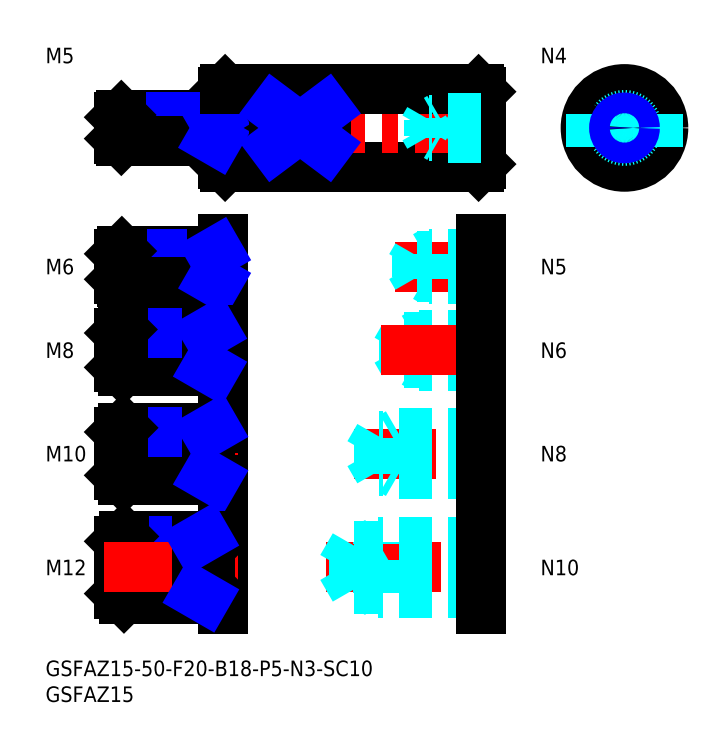
<metadata>
{"format":"dxf","ext":"dxf","renderer":"ezdxf+matplotlib","layout":"modelspace","background":"white","min_lineweight":24,"dpi":150}
</metadata>
<code>
0
SECTION
2
ENTITIES
0
LINE
8
MSM_CONTINUOUS
10
34.21
20
95.97
30
0
11
34.21
21
110
31
0
0
INSERT
8
MSM_CONTINUOUS
2
*U39
10
0
20
0
30
0
0
INSERT
8
MSM_CONTINUOUS
2
*U40
10
0
20
0
30
0
0
LINE
8
MSM_CONTINUOUS
10
34.71
20
95.47
30
0
11
83.71
21
95.47
31
0
0
LINE
8
MSM_CONTINUOUS
10
84.21
20
95.97
30
0
11
84.21
21
110
31
0
0
LINE
8
MSM_CENTER
10
87.21
20
103
30
0
11
11.21
21
103
31
0
0
LINE
8
MSM_CONTINUOUS
10
34.71
20
95.47
30
0
11
34.71
21
110.5
31
0
0
LINE
8
MSM_CONTINUOUS
10
83.71
20
95.47
30
0
11
83.71
21
110.5
31
0
0
LINE
8
MSM_CONTINUOUS
10
34.71
20
110.5
30
0
11
34.21
21
110
31
0
0
LINE
8
MSM_CONTINUOUS
10
83.71
20
95.47
30
0
11
84.21
21
95.97
31
0
0
LINE
8
MSM_CONTINUOUS
10
34.71
20
95.47
30
0
11
34.21
21
95.97
31
0
0
LINE
8
MSM_CONTINUOUS
10
83.71
20
110.5
30
0
11
84.21
21
110
31
0
0
LINE
8
MSM_CENTER
10
122.4
20
103
30
0
11
101.4
21
103
31
0
0
LINE
8
MSM_CENTER
10
111.9
20
92.47
30
0
11
111.9
21
113.5
31
0
0
CIRCLE
8
MSM_CONTINUOUS
10
111.9
20
103
30
0
40
7.5
0
CIRCLE
8
MSM_CONTINUOUS
10
111.9
20
103
30
0
40
7
0
CIRCLE
8
MSM_DASHED
10
111.9
20
103
30
0
40
2.5
0
CIRCLE
8
MSM_DASHED
10
111.9
20
103
30
0
40
2.067
0
LINE
8
MSM_CENTER
10
37.21
20
76.17
30
0
11
11.21
21
76.17
31
0
0
LINE
8
MSM_CENTER
10
37.21
20
76.17
30
0
11
11.21
21
76.17
31
0
0
LINE
8
MSM_CONTINUOUS
10
34.21
20
10
30
0
11
34.21
21
81.47
31
0
0
TEXT
8
MSM_PART_NUMBER
10
-7.1e-15
20
115.5
30
0
40
3
1
M5
0
LINE
8
MSM_CONTINUOUS
10
33.91
20
79.17
30
0
11
14.76
21
79.17
31
0
0
LINE
8
MSM_NARROW
10
32.21
20
78.63
30
0
11
14.21
21
78.63
31
0
0
LINE
8
MSM_NARROW
10
32.21
20
73.71
30
0
11
14.21
21
73.71
31
0
0
LINE
8
MSM_CONTINUOUS
10
33.91
20
73.17
30
0
11
14.76
21
73.17
31
0
0
LINE
8
MSM_CONTINUOUS
10
14.21
20
78.63
30
0
11
14.21
21
73.71
31
0
0
LINE
8
MSM_CONTINUOUS
10
14.21
20
78.63
30
0
11
14.76
21
79.17
31
0
0
LINE
8
MSM_CONTINUOUS
10
14.76
20
79.17
30
0
11
14.76
21
73.17
31
0
0
LINE
8
MSM_CONTINUOUS
10
14.76
20
73.17
30
0
11
14.21
21
73.71
31
0
0
LINE
8
MSM_CENTER
10
37.21
20
60
30
0
11
11.21
21
60
31
0
0
LINE
8
MSM_CONTINUOUS
10
32.21
20
73.17
30
0
11
32.21
21
79.17
31
0
0
ARC
8
MSM_CONTINUOUS
10
33.91
20
72.87
30
0
40
0.3
50
0
51
90
0
ARC
8
MSM_CONTINUOUS
10
33.91
20
79.47
30
0
40
0.3
50
270
51
0
0
LINE
8
MSM_NARROW
10
33.15
20
73.17
30
0
11
32.21
21
73.71
31
0
0
LINE
8
MSM_NARROW
10
33.15
20
79.17
30
0
11
32.21
21
78.63
31
0
0
TEXT
8
MSM_PART_NUMBER
10
-7.1e-15
20
74.67
30
0
40
3
1
M6
0
LINE
8
MSM_CENTER
10
11.21
20
40
30
0
11
37.21
21
40
31
0
0
LINE
8
MSM_NARROW
10
31.21
20
56.68
30
0
11
14.21
21
56.68
31
0
0
LINE
8
MSM_CONTINUOUS
10
33.91
20
56
30
0
11
14.89
21
56
31
0
0
LINE
8
MSM_CONTINUOUS
10
33.91
20
64
30
0
11
14.89
21
64
31
0
0
LINE
8
MSM_NARROW
10
31.21
20
63.32
30
0
11
14.21
21
63.32
31
0
0
LINE
8
MSM_CONTINUOUS
10
14.21
20
56.68
30
0
11
14.21
21
63.32
31
0
0
LINE
8
MSM_CONTINUOUS
10
14.21
20
56.68
30
0
11
14.89
21
56
31
0
0
LINE
8
MSM_CONTINUOUS
10
14.89
20
56
30
0
11
14.89
21
64
31
0
0
LINE
8
MSM_CONTINUOUS
10
14.89
20
64
30
0
11
14.21
21
63.32
31
0
0
LINE
8
MSM_CONTINUOUS
10
31.21
20
56
30
0
11
31.21
21
64
31
0
0
ARC
8
MSM_CONTINUOUS
10
33.91
20
55.7
30
0
40
0.3
50
0
51
90
0
ARC
8
MSM_CONTINUOUS
10
33.91
20
64.3
30
0
40
0.3
50
270
51
0
0
LINE
8
MSM_NARROW
10
32.39
20
56
30
0
11
31.21
21
56.68
31
0
0
LINE
8
MSM_NARROW
10
32.39
20
64
30
0
11
31.21
21
63.32
31
0
0
TEXT
8
MSM_PART_NUMBER
10
-1.42e-14
20
58.5
30
0
40
3
1
M8
0
ARC
8
MSM_CONTINUOUS
10
33.91
20
105.8
30
0
40
0.3
50
270
51
0
0
LINE
8
MSM_CONTINUOUS
10
32.21
20
100.5
30
0
11
32.21
21
105.5
31
0
0
ARC
8
MSM_CONTINUOUS
10
33.91
20
100.2
30
0
40
0.3
50
0
51
90
0
LINE
8
MSM_CONTINUOUS
10
33.91
20
105.5
30
0
11
14.65
21
105.5
31
0
0
LINE
8
MSM_NARROW
10
32.21
20
105
30
0
11
14.21
21
105
31
0
0
LINE
8
MSM_NARROW
10
32.21
20
100.9
30
0
11
14.21
21
100.9
31
0
0
LINE
8
MSM_CONTINUOUS
10
33.91
20
100.5
30
0
11
14.65
21
100.5
31
0
0
LINE
8
MSM_CONTINUOUS
10
14.21
20
100.9
30
0
11
14.21
21
105
31
0
0
LINE
8
MSM_CONTINUOUS
10
14.21
20
105
30
0
11
14.65
21
105.5
31
0
0
LINE
8
MSM_CONTINUOUS
10
14.65
20
105.5
30
0
11
14.65
21
100.5
31
0
0
LINE
8
MSM_CONTINUOUS
10
14.65
20
100.5
30
0
11
14.21
21
100.9
31
0
0
LINE
8
MSM_NARROW
10
32.96
20
105.5
30
0
11
32.21
21
105
31
0
0
LINE
8
MSM_NARROW
10
32.96
20
100.5
30
0
11
32.21
21
100.9
31
0
0
LINE
8
MSM_NARROW
10
31.21
20
35.81
30
0
11
14.21
21
35.81
31
0
0
LINE
8
MSM_CONTINUOUS
10
33.91
20
35
30
0
11
15.03
21
35
31
0
0
LINE
8
MSM_CONTINUOUS
10
33.91
20
45
30
0
11
15.03
21
45
31
0
0
LINE
8
MSM_NARROW
10
31.21
20
44.19
30
0
11
14.21
21
44.19
31
0
0
LINE
8
MSM_CONTINUOUS
10
14.21
20
35.81
30
0
11
14.21
21
44.19
31
0
0
LINE
8
MSM_CONTINUOUS
10
14.21
20
35.81
30
0
11
15.03
21
35
31
0
0
LINE
8
MSM_CONTINUOUS
10
15.03
20
35
30
0
11
15.03
21
45
31
0
0
LINE
8
MSM_CONTINUOUS
10
15.03
20
45
30
0
11
14.21
21
44.19
31
0
0
LINE
8
MSM_CONTINUOUS
10
31.21
20
35
30
0
11
31.21
21
45
31
0
0
ARC
8
MSM_CONTINUOUS
10
33.91
20
45.3
30
0
40
0.3
50
270
51
0
0
ARC
8
MSM_CONTINUOUS
10
33.91
20
34.7
30
0
40
0.3
50
0
51
90
0
LINE
8
MSM_NARROW
10
32.62
20
45
30
0
11
31.21
21
44.19
31
0
0
LINE
8
MSM_NARROW
10
32.62
20
35
30
0
11
31.21
21
35.81
31
0
0
TEXT
8
MSM_PART_NUMBER
10
-7.1e-15
20
38.5
30
0
40
3
1
M10
0
LINE
8
MSM_NARROW
10
29.21
20
12.95
30
0
11
14.21
21
12.95
31
0
0
LINE
8
MSM_CONTINUOUS
10
33.91
20
12
30
0
11
15.16
21
12
31
0
0
LINE
8
MSM_CONTINUOUS
10
33.91
20
24
30
0
11
15.16
21
24
31
0
0
LINE
8
MSM_NARROW
10
29.21
20
23.05
30
0
11
14.21
21
23.05
31
0
0
LINE
8
MSM_CONTINUOUS
10
14.21
20
12.95
30
0
11
14.21
21
23.05
31
0
0
LINE
8
MSM_CONTINUOUS
10
14.21
20
23.05
30
0
11
15.16
21
24
31
0
0
LINE
8
MSM_CONTINUOUS
10
15.16
20
24
30
0
11
15.16
21
12
31
0
0
LINE
8
MSM_CONTINUOUS
10
15.16
20
12
30
0
11
14.21
21
12.95
31
0
0
LINE
8
MSM_CENTER
10
11.21
20
18
30
0
11
37.21
21
18
31
0
0
LINE
8
MSM_CONTINUOUS
10
29.21
20
12
30
0
11
29.21
21
24
31
0
0
ARC
8
MSM_CONTINUOUS
10
33.91
20
24.3
30
0
40
0.3
50
270
51
0
0
ARC
8
MSM_CONTINUOUS
10
33.91
20
11.7
30
0
40
0.3
50
0
51
90
0
LINE
8
MSM_NARROW
10
30.85
20
24
30
0
11
29.21
21
23.05
31
0
0
LINE
8
MSM_NARROW
10
30.85
20
12
30
0
11
29.21
21
12.95
31
0
0
TEXT
8
MSM_PART_NUMBER
10
-1.07e-14
20
16.5
30
0
40
3
1
M12
0
LINE
8
MSM_CONTINUOUS
10
34.71
20
110.5
30
0
11
83.71
21
110.5
31
0
0
LINE
8
MSM_CONTINUOUS
10
44.21
20
99.23
30
0
11
44.21
21
106.7
31
0
0
LINE
8
MSM_CONTINUOUS
10
54.21
20
99.23
30
0
11
54.21
21
106.7
31
0
0
LINE
8
MSM_DASHED
10
118.4
20
99.23
30
0
11
118.4
21
106.7
31
0
0
LINE
8
MSM_DASHED
10
105.4
20
99.23
30
0
11
105.4
21
106.7
31
0
0
LINE
8
MSM_CONTINUOUS
10
54.21
20
106.7
30
0
11
44.21
21
106.7
31
0
0
LINE
8
MSM_CONTINUOUS
10
54.21
20
99.23
30
0
11
44.21
21
99.23
31
0
0
LINE
8
MSM_NARROW
10
44.21
20
106.7
30
0
11
54.21
21
99.23
31
0
0
LINE
8
MSM_NARROW
10
44.21
20
99.23
30
0
11
54.21
21
106.7
31
0
0
LINE
8
MSM_DASHED
10
84.21
20
101.3
30
0
11
74.11
21
101.3
31
0
0
LINE
8
MSM_DASHED
10
84.21
20
101
30
0
11
76.21
21
101
31
0
0
LINE
8
MSM_DASHED
10
74.11
20
101.3
30
0
11
74.11
21
104.6
31
0
0
LINE
8
MSM_DASHED
10
74.11
20
101.3
30
0
11
73.18
21
103
31
0
0
LINE
8
MSM_DASHED
10
76.21
20
101
30
0
11
75.56
21
101.3
31
0
0
LINE
8
MSM_DASHED
10
76.21
20
101
30
0
11
76.21
21
105
31
0
0
LINE
8
MSM_DASHED
10
84.21
20
105
30
0
11
76.21
21
105
31
0
0
LINE
8
MSM_DASHED
10
84.21
20
104.6
30
0
11
74.11
21
104.6
31
0
0
LINE
8
MSM_DASHED
10
74.11
20
104.6
30
0
11
73.18
21
103
31
0
0
LINE
8
MSM_DASHED
10
76.21
20
105
30
0
11
75.56
21
104.6
31
0
0
TEXT
8
MSM_PART_NUMBER
10
95.68
20
115.5
30
0
40
3
1
N4
0
CIRCLE
8
MSM_CONTINUOUS
10
111.9
20
103
30
0
40
1.621
0
CIRCLE
8
MSM_NARROW
10
111.9
20
103
30
0
40
2
0
LINE
8
MSM_CENTER
10
67.62
20
76.17
30
0
11
87.21
21
76.17
31
0
0
LINE
8
MSM_DASHED
10
84.21
20
74.1
30
0
11
71.81
21
74.1
31
0
0
LINE
8
MSM_DASHED
10
84.21
20
73.67
30
0
11
74.21
21
73.67
31
0
0
LINE
8
MSM_DASHED
10
71.81
20
74.1
30
0
11
71.81
21
78.23
31
0
0
LINE
8
MSM_DASHED
10
71.81
20
74.1
30
0
11
70.62
21
76.17
31
0
0
LINE
8
MSM_DASHED
10
74.21
20
73.67
30
0
11
73.46
21
74.1
31
0
0
LINE
8
MSM_DASHED
10
84.21
20
78.67
30
0
11
74.21
21
78.67
31
0
0
LINE
8
MSM_DASHED
10
84.21
20
78.23
30
0
11
71.81
21
78.23
31
0
0
LINE
8
MSM_DASHED
10
71.81
20
78.23
30
0
11
70.62
21
76.17
31
0
0
LINE
8
MSM_DASHED
10
74.21
20
73.67
30
0
11
74.21
21
78.67
31
0
0
LINE
8
MSM_DASHED
10
74.21
20
78.67
30
0
11
73.46
21
78.23
31
0
0
LINE
8
MSM_DASHED
10
84.21
20
57.54
30
0
11
69.21
21
57.54
31
0
0
LINE
8
MSM_DASHED
10
84.21
20
57
30
0
11
72.21
21
57
31
0
0
LINE
8
MSM_DASHED
10
69.21
20
57.54
30
0
11
69.21
21
62.46
31
0
0
LINE
8
MSM_DASHED
10
72.21
20
57
30
0
11
72.21
21
63
31
0
0
LINE
8
MSM_DASHED
10
69.21
20
57.54
30
0
11
67.79
21
60
31
0
0
LINE
8
MSM_DASHED
10
72.21
20
57
30
0
11
71.28
21
57.54
31
0
0
LINE
8
MSM_DASHED
10
84.21
20
62.46
30
0
11
69.21
21
62.46
31
0
0
LINE
8
MSM_DASHED
10
69.21
20
62.46
30
0
11
67.79
21
60
31
0
0
LINE
8
MSM_DASHED
10
84.21
20
63
30
0
11
72.21
21
63
31
0
0
LINE
8
MSM_DASHED
10
72.21
20
63
30
0
11
71.28
21
62.46
31
0
0
LINE
8
MSM_CENTER
10
64.79
20
60
30
0
11
87.21
21
60
31
0
0
TEXT
8
MSM_PART_NUMBER
10
95.68
20
74.67
30
0
40
3
1
N5
0
TEXT
8
MSM_PART_NUMBER
10
95.68
20
58.5
30
0
40
3
1
N6
0
LINE
8
MSM_CENTER
10
59.54
20
40
30
0
11
87.21
21
40
31
0
0
LINE
8
MSM_DASHED
10
84.21
20
36.68
30
0
11
64.46
21
36.68
31
0
0
LINE
8
MSM_DASHED
10
84.21
20
36
30
0
11
68.21
21
36
31
0
0
LINE
8
MSM_DASHED
10
68.21
20
36
30
0
11
68.21
21
44
31
0
0
LINE
8
MSM_DASHED
10
68.21
20
36
30
0
11
67.04
21
36.68
31
0
0
LINE
8
MSM_DASHED
10
64.46
20
36.68
30
0
11
64.46
21
43.32
31
0
0
LINE
8
MSM_DASHED
10
64.46
20
36.68
30
0
11
62.54
21
40
31
0
0
LINE
8
MSM_DASHED
10
64.46
20
43.32
30
0
11
62.54
21
40
31
0
0
LINE
8
MSM_DASHED
10
84.21
20
44
30
0
11
68.21
21
44
31
0
0
LINE
8
MSM_DASHED
10
84.21
20
43.32
30
0
11
64.46
21
43.32
31
0
0
LINE
8
MSM_DASHED
10
68.21
20
44
30
0
11
67.04
21
43.32
31
0
0
TEXT
8
MSM_PART_NUMBER
10
95.68
20
38.5
30
0
40
3
1
N8
0
LINE
8
MSM_CENTER
10
54.3
20
18
30
0
11
87.21
21
18
31
0
0
LINE
8
MSM_DASHED
10
84.21
20
13.81
30
0
11
59.71
21
13.81
31
0
0
LINE
8
MSM_DASHED
10
84.21
20
13
30
0
11
64.21
21
13
31
0
0
LINE
8
MSM_DASHED
10
59.71
20
13.81
30
0
11
59.71
21
22.19
31
0
0
LINE
8
MSM_DASHED
10
64.21
20
13
30
0
11
64.21
21
23
31
0
0
LINE
8
MSM_DASHED
10
59.71
20
13.81
30
0
11
57.3
21
18
31
0
0
LINE
8
MSM_DASHED
10
64.21
20
13
30
0
11
62.81
21
13.81
31
0
0
LINE
8
MSM_DASHED
10
59.71
20
22.19
30
0
11
57.3
21
18
31
0
0
LINE
8
MSM_DASHED
10
84.21
20
23
30
0
11
64.21
21
23
31
0
0
LINE
8
MSM_DASHED
10
84.21
20
22.19
30
0
11
59.71
21
22.19
31
0
0
LINE
8
MSM_DASHED
10
64.21
20
23
30
0
11
62.81
21
22.19
31
0
0
TEXT
8
MSM_PART_NUMBER
10
95.68
20
16.5
30
0
40
3
1
N10
0
LINE
8
MSM_CONTINUOUS
10
84.21
20
81.47
30
0
11
84.21
21
10
31
0
0
ENDSEC
0
EOF

</code>
